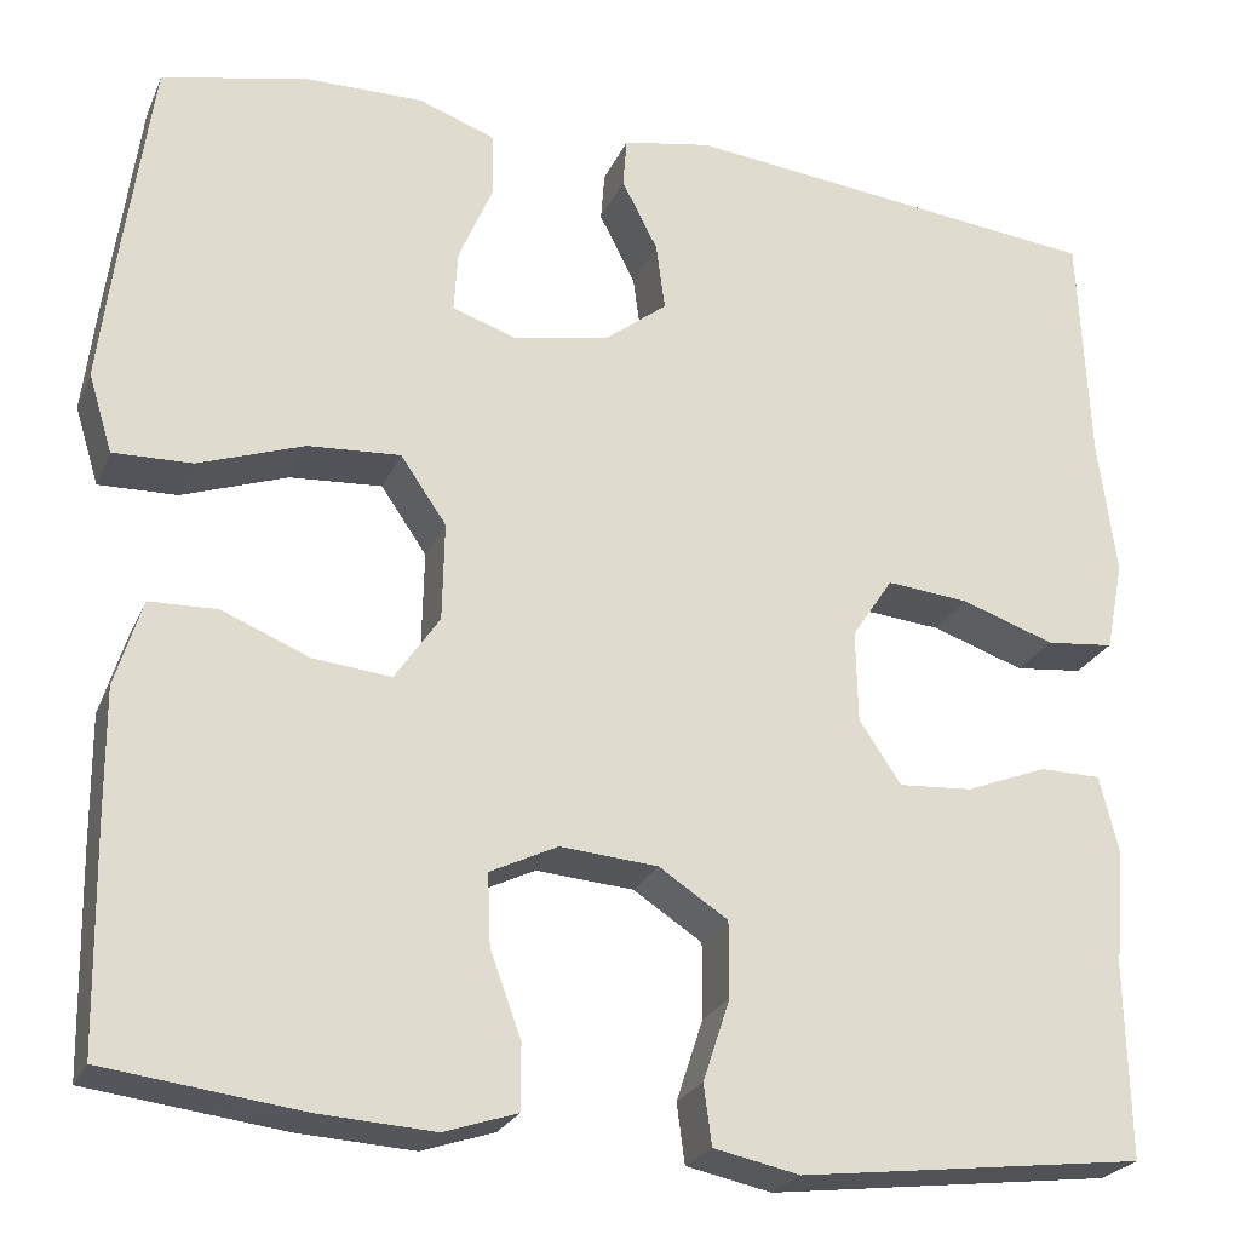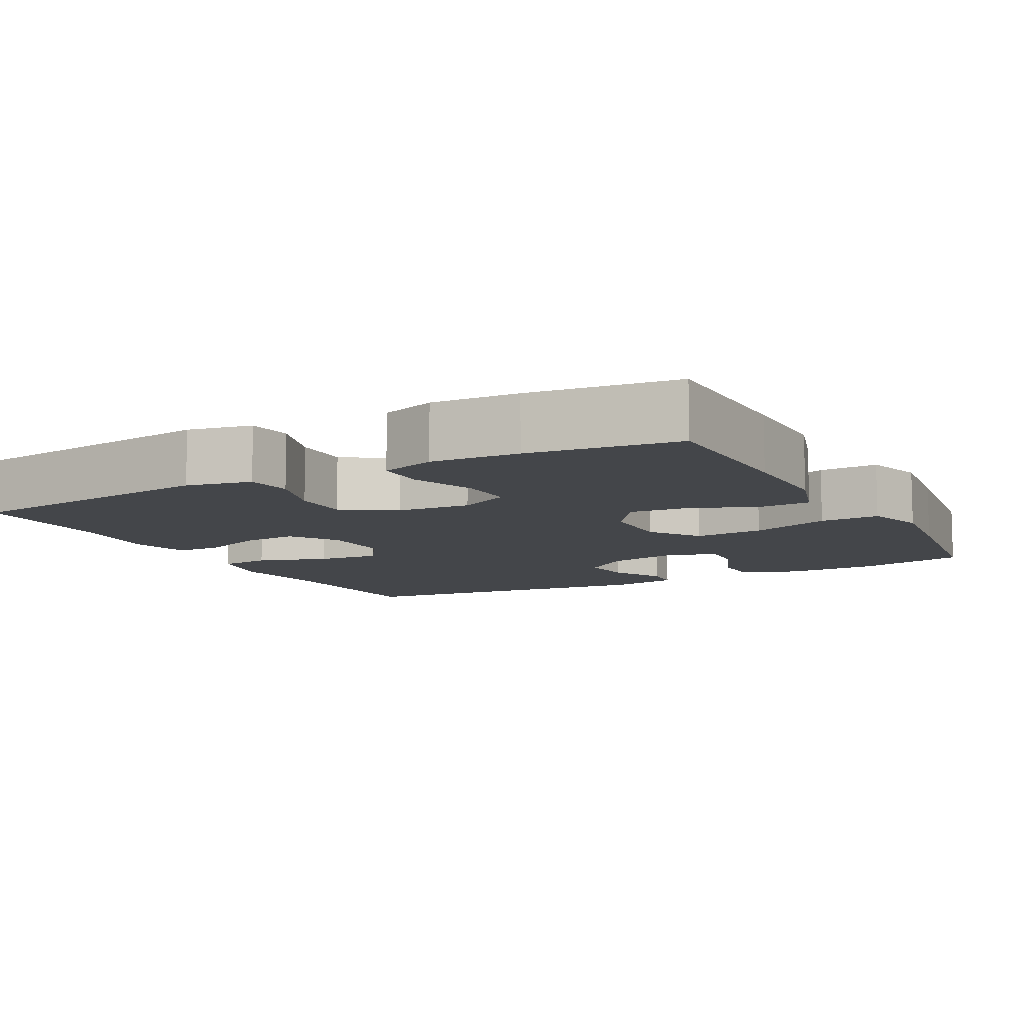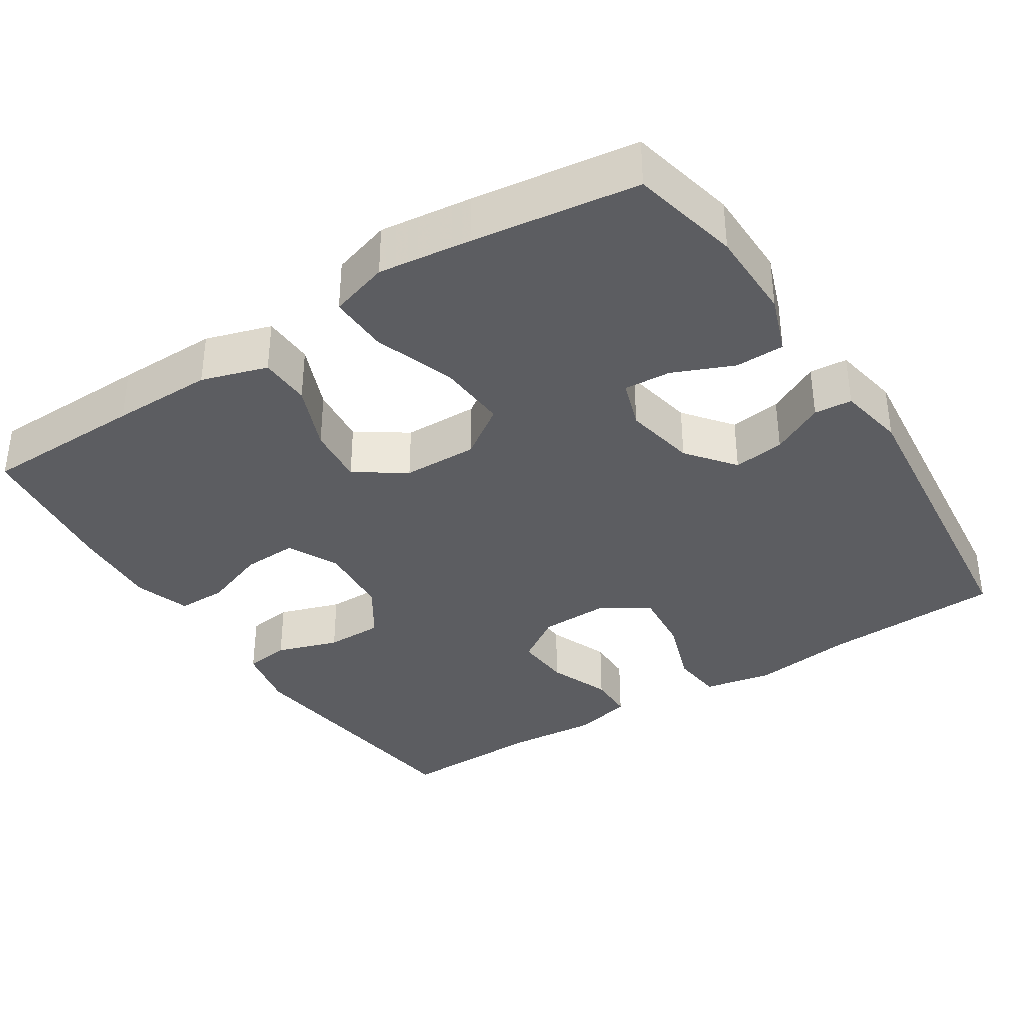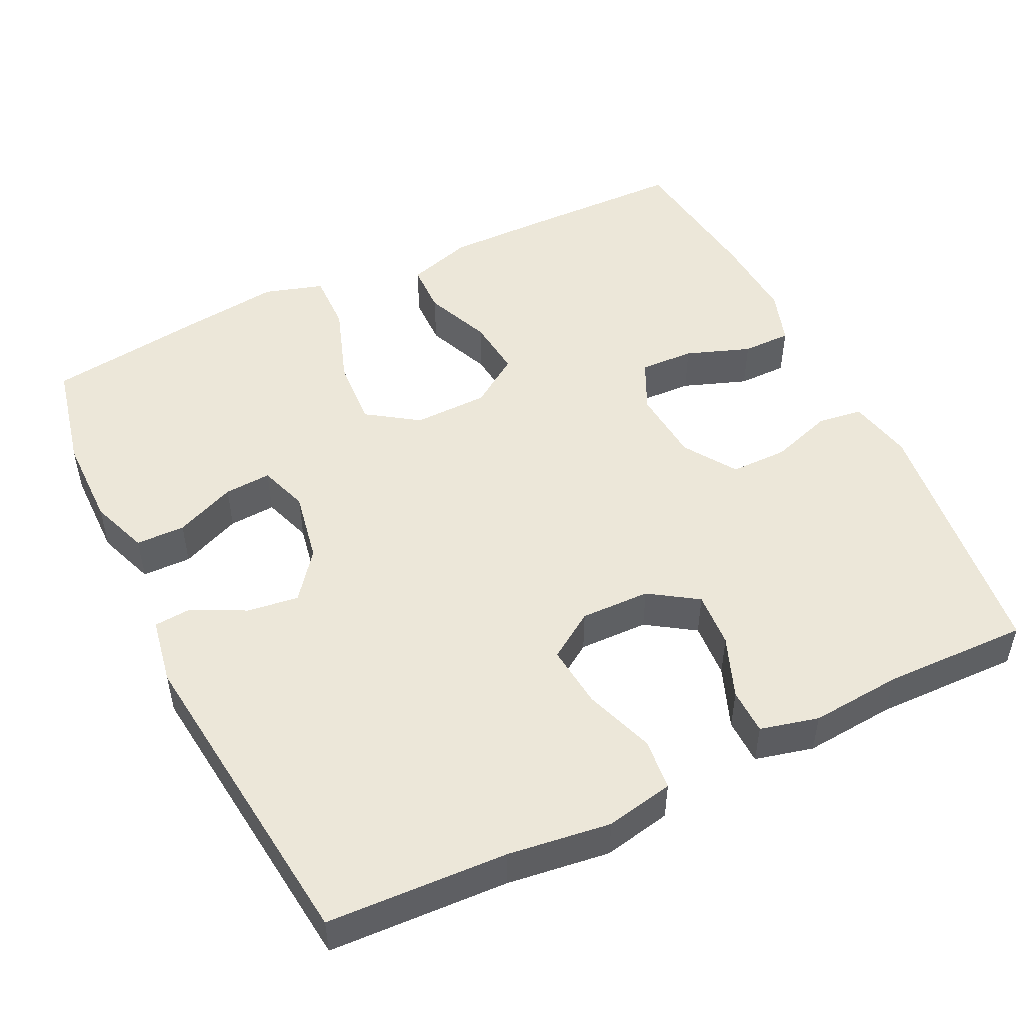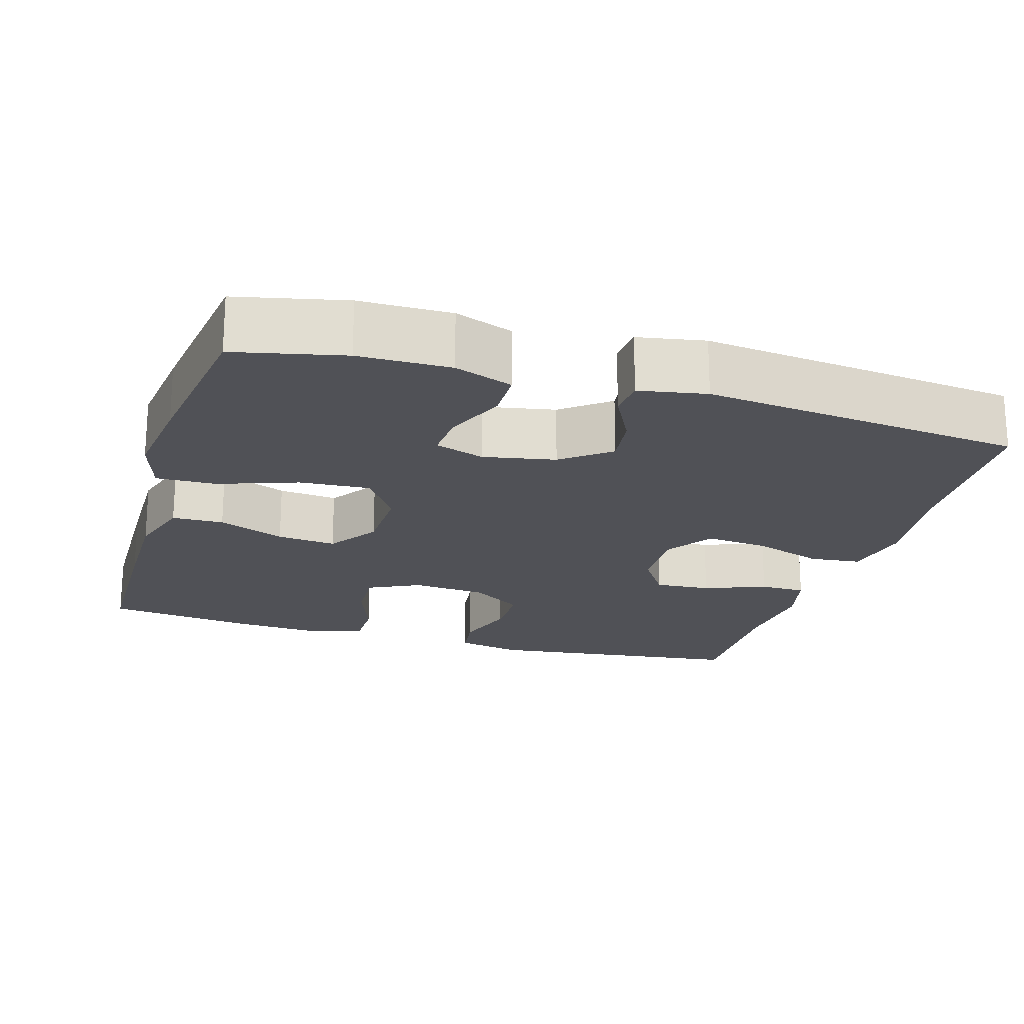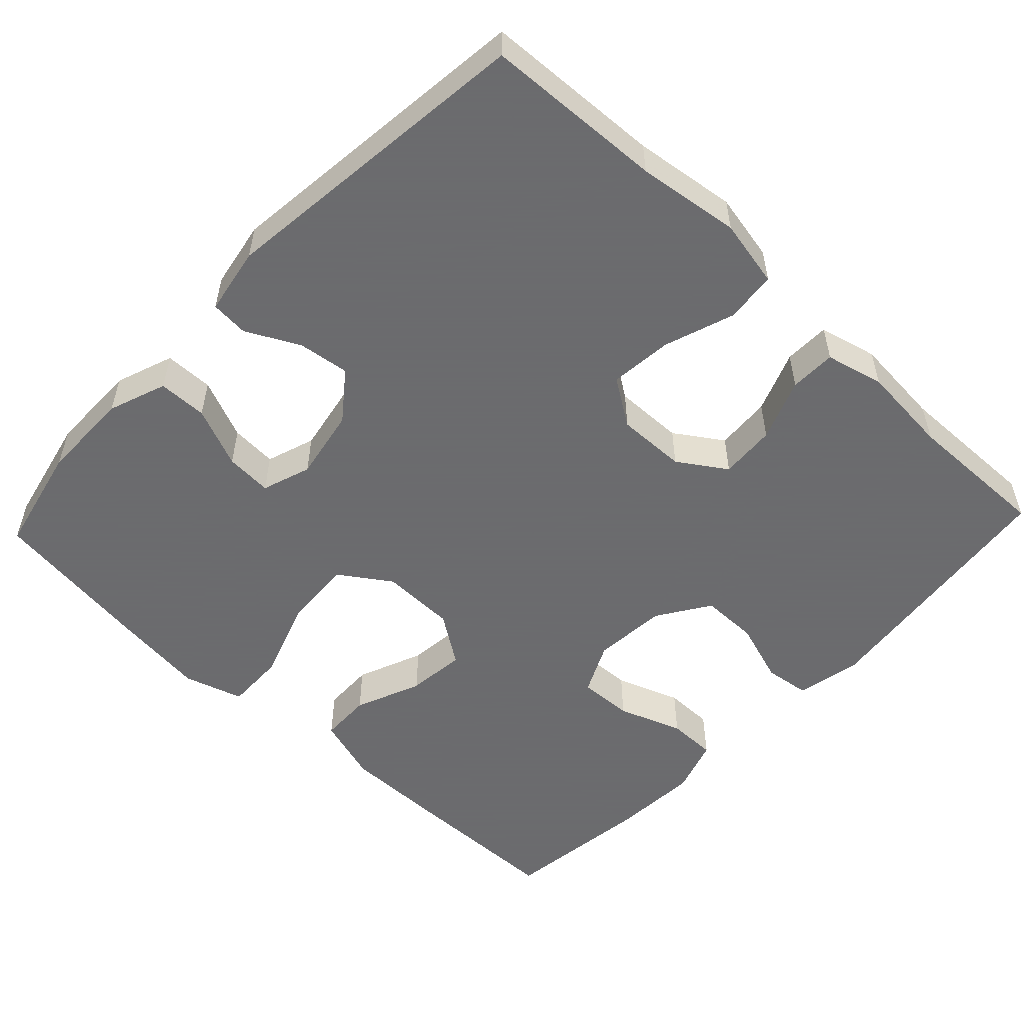
<metadata>
{"format":"obj","ext":"obj","renderer":"f3d","projection":"perspective","resolution":1024,"background":"white","views":[{"elev":-24.3,"azim":-19.4,"up":"+Z"},{"elev":-9.6,"azim":-151.7,"up":"+Y"},{"elev":-36.3,"azim":-57.1,"up":"+Y"},{"elev":49.8,"azim":64.0,"up":"+Y"},{"elev":-20.4,"azim":-16.6,"up":"+Y"},{"elev":-53.5,"azim":46.6,"up":"+Y"}]}
</metadata>
<code>
v 0.5 0.07 0.5
v 0.511 0.07 0.263
v 0.529 0.07 0.127
v 0.511 0.07 0.037
v 0.443 0.07 0.03
v 0.35 0.07 0.062
v 0.267 0.07 0.07
v 0.226 0.07 0.008
v 0.228 0.07 -0.084
v 0.27 0.07 -0.147
v 0.344 0.07 -0.142
v 0.426 0.07 -0.11
v 0.487 0.07 -0.111
v 0.506 0.07 -0.188
v 0.496 0.07 -0.308
v 0.5 0.07 -0.5
v 0.154 0.07 -0.542
v 0.068 0.07 -0.524
v 0.06 0.07 -0.464
v 0.087 0.07 -0.382
v 0.087 0.07 -0.306
v 0.018 0.07 -0.261
v -0.08 0.07 -0.253
v -0.148 0.07 -0.286
v -0.145 0.07 -0.358
v -0.114 0.07 -0.443
v -0.114 0.07 -0.508
v -0.187 0.07 -0.532
v -0.303 0.07 -0.525
v -0.5 0.07 -0.5
v -0.504 0.07 -0.285
v -0.505 0.07 -0.151
v -0.478 0.07 -0.064
v -0.41 0.07 -0.062
v -0.322 0.07 -0.098
v -0.244 0.07 -0.106
v -0.199 0.07 -0.04
v -0.197 0.07 0.059
v -0.243 0.07 0.126
v -0.336 0.07 0.12
v -0.442 0.07 0.083
v -0.521 0.07 0.081
v -0.545 0.07 0.159
v -0.53 0.07 0.282
v -0.5 0.07 0.5
v -0.356 0.07 0.532
v -0.235 0.07 0.533
v -0.158 0.07 0.505
v -0.157 0.07 0.44
v -0.191 0.07 0.36
v -0.195 0.07 0.298
v -0.13 0.07 0.276
v -0.035 0.07 0.294
v 0.028 0.07 0.343
v 0.019 0.07 0.411
v -0.017 0.07 0.481
v -0.013 0.07 0.531
v 0.076 0.07 0.547
v 0.5 0 0.5
v 0.511 0 0.263
v 0.529 0 0.127
v 0.511 0 0.037
v 0.443 0 0.03
v 0.35 0 0.062
v 0.267 0 0.07
v 0.226 0 0.008
v 0.228 0 -0.084
v 0.27 0 -0.147
v 0.344 0 -0.142
v 0.426 0 -0.11
v 0.487 0 -0.111
v 0.506 0 -0.188
v 0.496 0 -0.308
v 0.5 0 -0.5
v 0.154 0 -0.542
v 0.068 0 -0.524
v 0.06 0 -0.464
v 0.087 0 -0.382
v 0.087 0 -0.306
v 0.018 0 -0.261
v -0.08 0 -0.253
v -0.148 0 -0.286
v -0.145 0 -0.358
v -0.114 0 -0.443
v -0.114 0 -0.508
v -0.187 0 -0.532
v -0.303 0 -0.525
v -0.5 0 -0.5
v -0.504 0 -0.285
v -0.505 0 -0.151
v -0.478 0 -0.064
v -0.41 0 -0.062
v -0.322 0 -0.098
v -0.244 0 -0.106
v -0.199 0 -0.04
v -0.197 0 0.059
v -0.243 0 0.126
v -0.336 0 0.12
v -0.442 0 0.083
v -0.521 0 0.081
v -0.545 0 0.159
v -0.53 0 0.282
v -0.5 0 0.5
v -0.356 0 0.532
v -0.235 0 0.533
v -0.158 0 0.505
v -0.157 0 0.44
v -0.191 0 0.36
v -0.195 0 0.298
v -0.13 0 0.276
v -0.035 0 0.294
v 0.028 0 0.343
v 0.019 0 0.411
v -0.017 0 0.481
v -0.013 0 0.531
v 0.076 0 0.547
f 58 1 2
f 57 58 2
f 56 57 2
f 55 56 2
f 4 5 6
f 3 4 6
f 2 3 6
f 55 2 6
f 54 55 6
f 53 54 6 7
f 52 53 7 8
f 51 52 8 9
f 48 49 50
f 47 48 50
f 46 47 50
f 45 46 50
f 44 45 50
f 43 44 50
f 42 43 50
f 41 42 50
f 40 41 50
f 39 40 50 51
f 51 9 10
f 39 51 10
f 38 39 10
f 33 34 35
f 32 33 35
f 31 32 35
f 30 31 35
f 29 30 35
f 28 29 35
f 27 28 35
f 26 27 35
f 25 26 35
f 24 25 35 36
f 23 24 36 37
f 18 19 20
f 17 18 20
f 16 17 20
f 15 16 20
f 15 20 21
f 14 15 21
f 13 14 21
f 12 13 21
f 11 12 21
f 10 11 21 22
f 23 37 38
f 22 23 38
f 10 22 38
f 60 59 116
f 60 116 115
f 60 115 114
f 60 114 113
f 64 63 62
f 64 62 61
f 64 61 60
f 64 60 113
f 64 113 112
f 65 64 112 111
f 66 65 111 110
f 67 66 110 109
f 108 107 106
f 108 106 105
f 108 105 104
f 108 104 103
f 108 103 102
f 108 102 101
f 108 101 100
f 108 100 99
f 108 99 98
f 109 108 98 97
f 68 67 109
f 68 109 97
f 68 97 96
f 93 92 91
f 93 91 90
f 93 90 89
f 93 89 88
f 93 88 87
f 93 87 86
f 93 86 85
f 93 85 84
f 93 84 83
f 94 93 83 82
f 95 94 82 81
f 78 77 76
f 78 76 75
f 78 75 74
f 78 74 73
f 79 78 73
f 79 73 72
f 79 72 71
f 79 71 70
f 79 70 69
f 80 79 69 68
f 96 95 81
f 96 81 80
f 96 80 68
f 1 59 60 2
f 2 60 61 3
f 3 61 62 4
f 4 62 63 5
f 5 63 64 6
f 6 64 65 7
f 7 65 66 8
f 8 66 67 9
f 9 67 68 10
f 10 68 69 11
f 11 69 70 12
f 12 70 71 13
f 13 71 72 14
f 14 72 73 15
f 15 73 74 16
f 16 74 75 17
f 17 75 76 18
f 18 76 77 19
f 19 77 78 20
f 20 78 79 21
f 21 79 80 22
f 22 80 81 23
f 23 81 82 24
f 24 82 83 25
f 25 83 84 26
f 26 84 85 27
f 27 85 86 28
f 28 86 87 29
f 29 87 88 30
f 30 88 89 31
f 31 89 90 32
f 32 90 91 33
f 33 91 92 34
f 34 92 93 35
f 35 93 94 36
f 36 94 95 37
f 37 95 96 38
f 38 96 97 39
f 39 97 98 40
f 40 98 99 41
f 41 99 100 42
f 42 100 101 43
f 43 101 102 44
f 44 102 103 45
f 45 103 104 46
f 46 104 105 47
f 47 105 106 48
f 48 106 107 49
f 49 107 108 50
f 50 108 109 51
f 51 109 110 52
f 52 110 111 53
f 53 111 112 54
f 54 112 113 55
f 55 113 114 56
f 56 114 115 57
f 57 115 116 58
f 58 116 59 1

</code>
